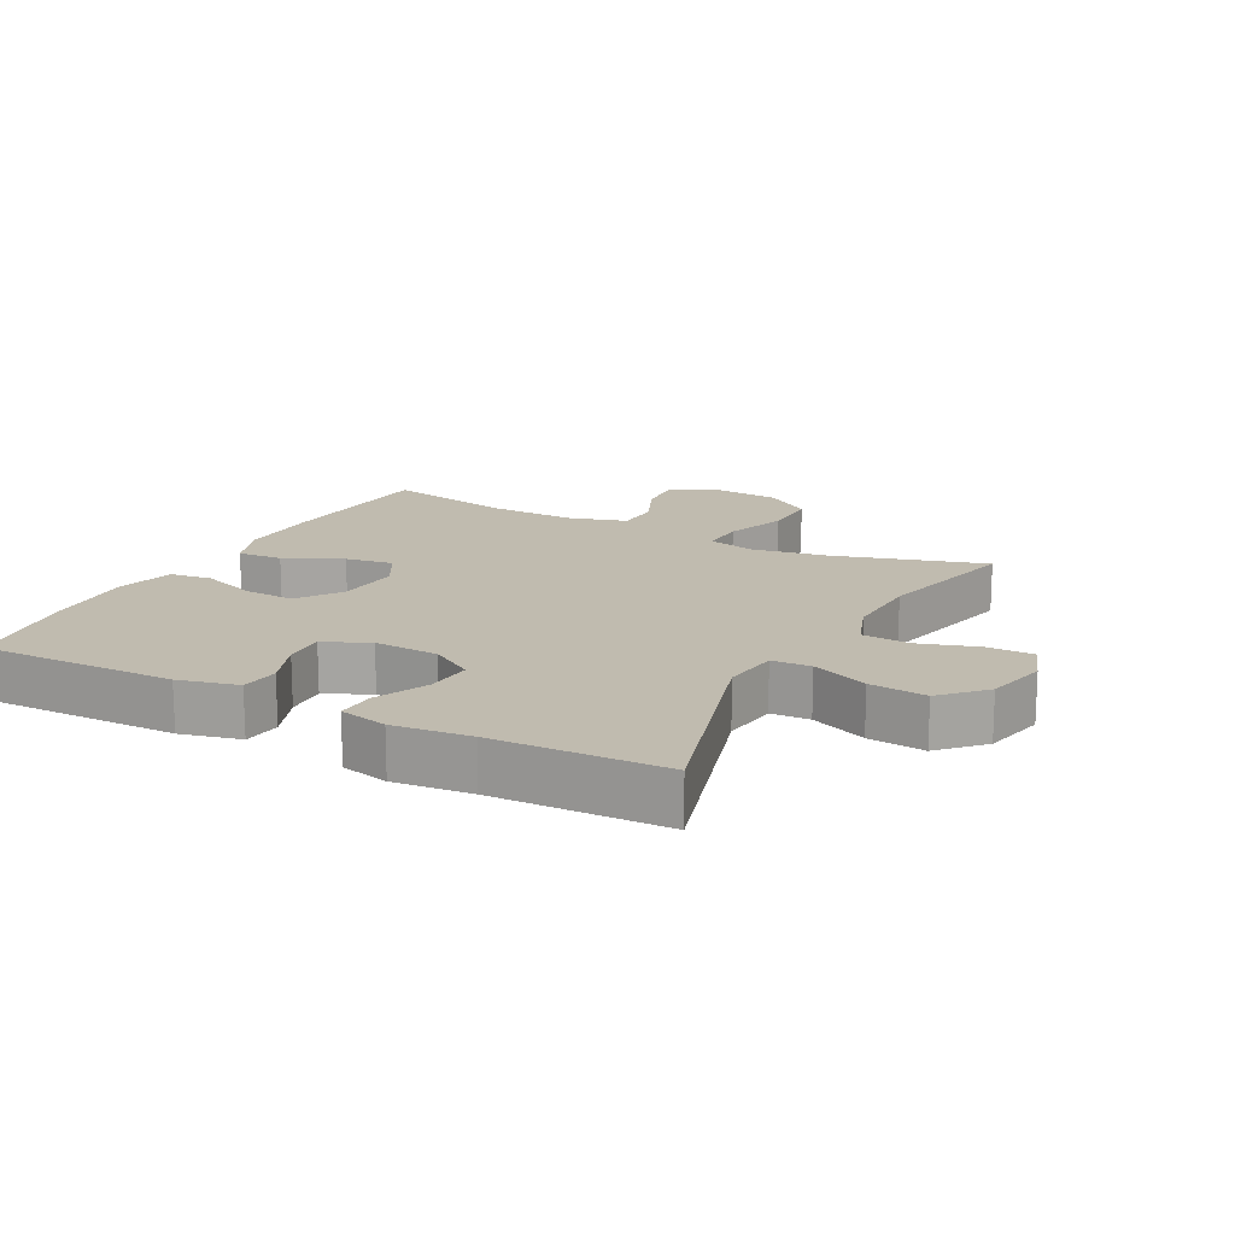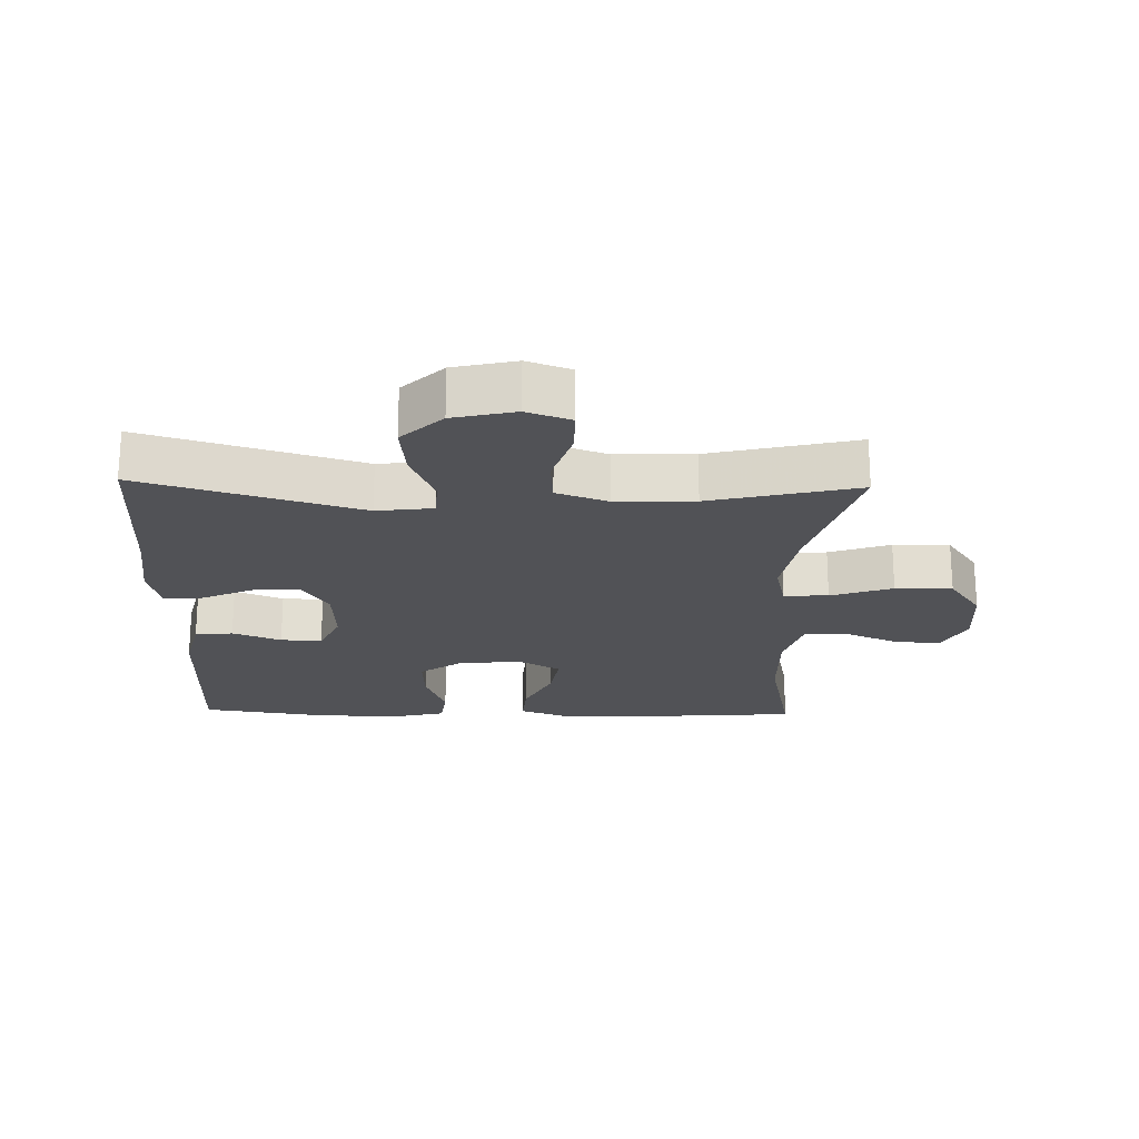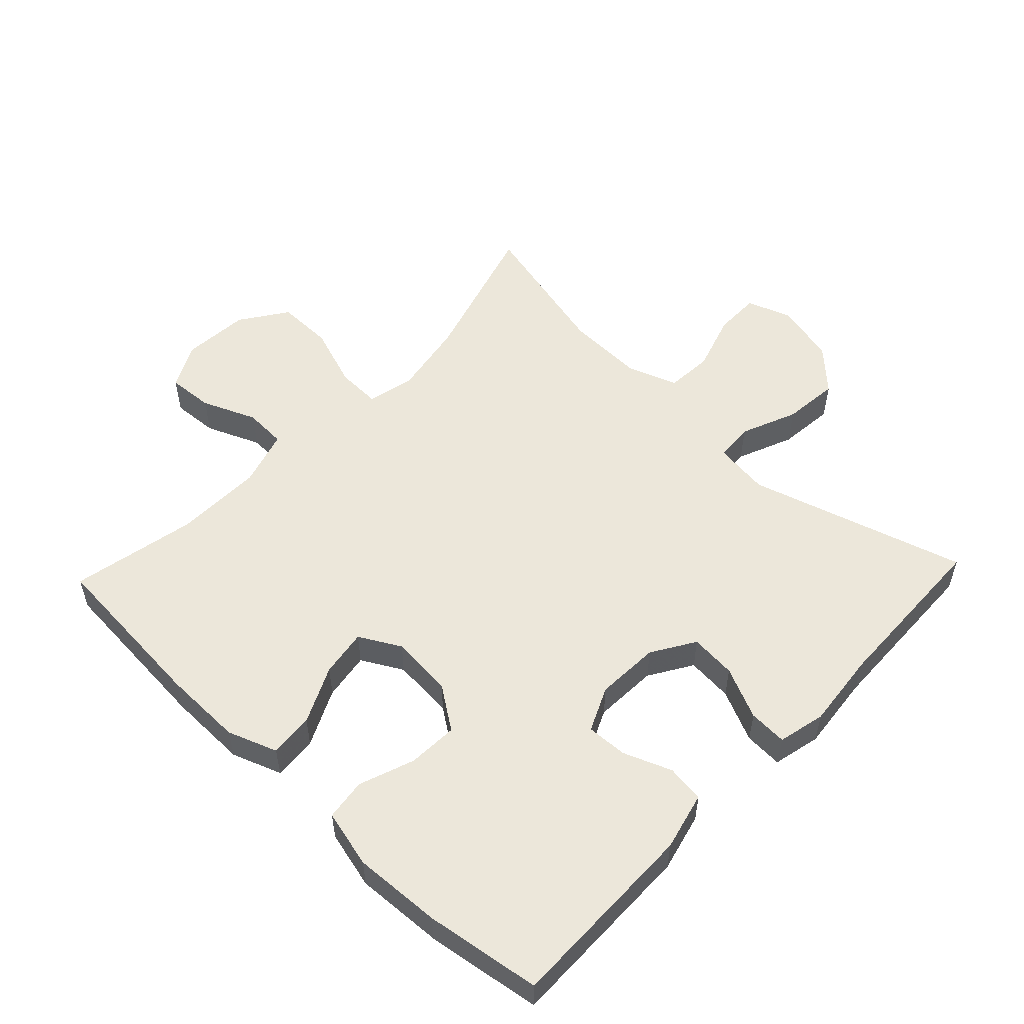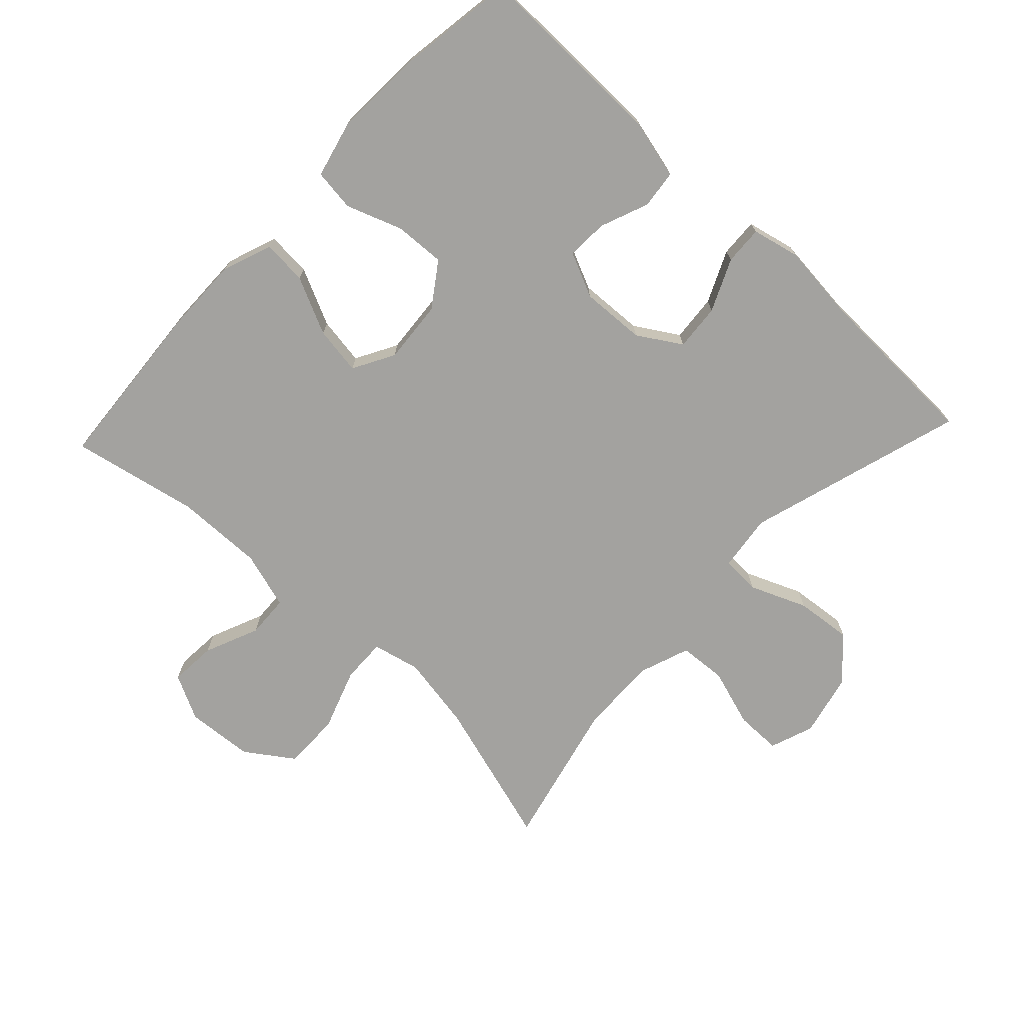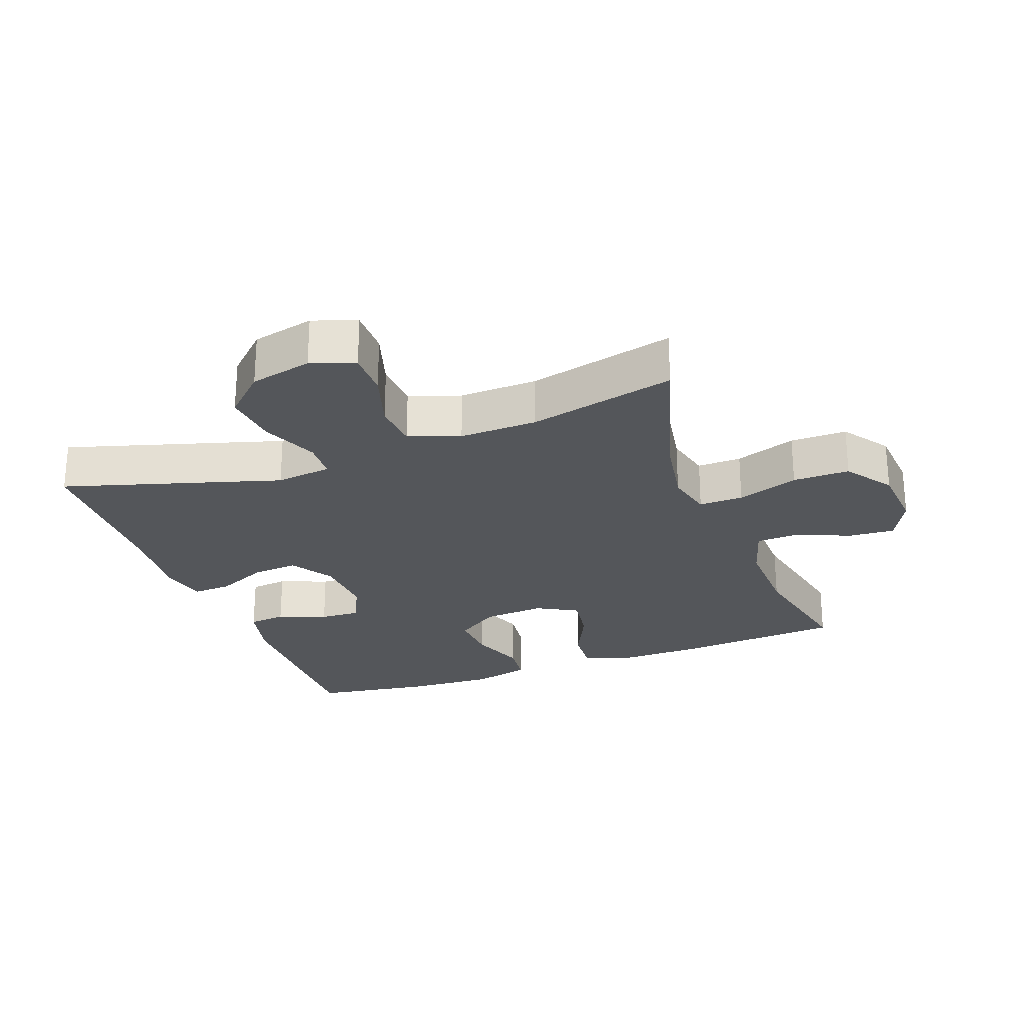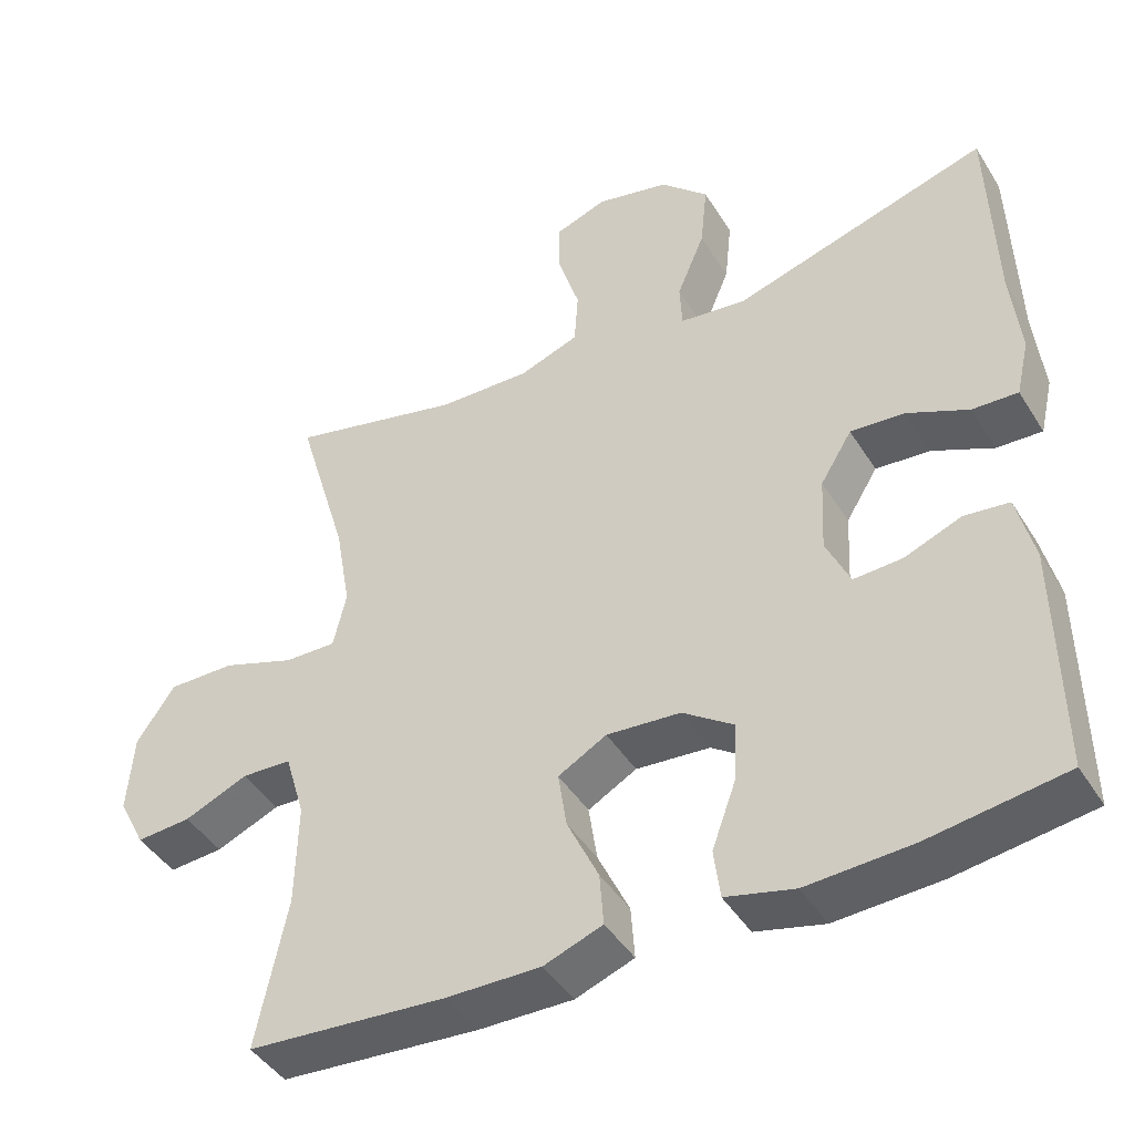
<metadata>
{"format":"obj","ext":"obj","renderer":"f3d","projection":"perspective","resolution":1024,"background":"white","views":[{"elev":16.1,"azim":-62.2,"up":"+Y"},{"elev":-21.2,"azim":-1.5,"up":"+Y"},{"elev":54.1,"azim":-136.5,"up":"+Y"},{"elev":-72.4,"azim":-133.3,"up":"+Y"},{"elev":-25.4,"azim":20.3,"up":"+Y"},{"elev":-43.8,"azim":-150.2,"up":"+Z"}]}
</metadata>
<code>
v 0.5 0.07 -0.5
v 0.242 0.07 -0.52
v 0.119 0.07 -0.522
v 0.043 0.07 -0.494
v 0.048 0.07 -0.426
v 0.089 0.07 -0.339
v 0.1 0.07 -0.266
v 0.037 0.07 -0.231
v -0.059 0.07 -0.239
v -0.125 0.07 -0.285
v -0.121 0.07 -0.362
v -0.09 0.07 -0.447
v -0.098 0.07 -0.511
v -0.187 0.07 -0.533
v -0.323 0.07 -0.526
v -0.5 0.07 -0.5
v -0.496 0.07 -0.202
v -0.474 0.07 -0.112
v -0.416 0.07 -0.105
v -0.342 0.07 -0.134
v -0.279 0.07 -0.137
v -0.248 0.07 -0.069
v -0.253 0.07 0.029
v -0.294 0.07 0.095
v -0.365 0.07 0.089
v -0.444 0.07 0.053
v -0.503 0.07 0.05
v -0.52 0.07 0.123
v -0.508 0.07 0.24
v -0.5 0.07 0.5
v -0.168 0.07 0.401
v -0.082 0.07 0.412
v -0.079 0.07 0.471
v -0.115 0.07 0.557
v -0.124 0.07 0.643
v -0.062 0.07 0.703
v 0.033 0.07 0.725
v 0.1 0.07 0.701
v 0.1 0.07 0.631
v 0.072 0.07 0.542
v 0.077 0.07 0.47
v 0.155 0.07 0.442
v 0.275 0.07 0.446
v 0.5 0.07 0.5
v 0.433 0.07 0.274
v 0.413 0.07 0.159
v 0.43 0.07 0.086
v 0.498 0.07 0.088
v 0.592 0.07 0.121
v 0.679 0.07 0.122
v 0.729 0.07 0.05
v 0.737 0.07 -0.053
v 0.702 0.07 -0.122
v 0.631 0.07 -0.117
v 0.548 0.07 -0.082
v 0.483 0.07 -0.085
v 0.457 0.07 -0.172
v 0.46 0.07 -0.306
v 0.5 0 -0.5
v 0.242 0 -0.52
v 0.119 0 -0.522
v 0.043 0 -0.494
v 0.048 0 -0.426
v 0.089 0 -0.339
v 0.1 0 -0.266
v 0.037 0 -0.231
v -0.059 0 -0.239
v -0.125 0 -0.285
v -0.121 0 -0.362
v -0.09 0 -0.447
v -0.098 0 -0.511
v -0.187 0 -0.533
v -0.323 0 -0.526
v -0.5 0 -0.5
v -0.496 0 -0.202
v -0.474 0 -0.112
v -0.416 0 -0.105
v -0.342 0 -0.134
v -0.279 0 -0.137
v -0.248 0 -0.069
v -0.253 0 0.029
v -0.294 0 0.095
v -0.365 0 0.089
v -0.444 0 0.053
v -0.503 0 0.05
v -0.52 0 0.123
v -0.508 0 0.24
v -0.5 0 0.5
v -0.168 0 0.401
v -0.082 0 0.412
v -0.079 0 0.471
v -0.115 0 0.557
v -0.124 0 0.643
v -0.062 0 0.703
v 0.033 0 0.725
v 0.1 0 0.701
v 0.1 0 0.631
v 0.072 0 0.542
v 0.077 0 0.47
v 0.155 0 0.442
v 0.275 0 0.446
v 0.5 0 0.5
v 0.433 0 0.274
v 0.413 0 0.159
v 0.43 0 0.086
v 0.498 0 0.088
v 0.592 0 0.121
v 0.679 0 0.122
v 0.729 0 0.05
v 0.737 0 -0.053
v 0.702 0 -0.122
v 0.631 0 -0.117
v 0.548 0 -0.082
v 0.483 0 -0.085
v 0.457 0 -0.172
v 0.46 0 -0.306
f 52 53 54 55
f 52 55 56
f 51 52 56
f 48 49 50 51
f 47 48 51 56
f 43 44 45
f 42 43 45 46
f 41 42 46 47
f 37 38 39 40
f 37 40 41
f 36 37 41
f 33 34 35 36
f 32 33 36 41
f 29 30 31
f 29 31 32
f 25 26 27 28
f 24 25 28 29
f 17 18 19 20
f 17 20 21
f 16 17 21
f 15 16 21
f 14 15 21 22
f 11 12 13 14
f 10 11 14 22
f 3 4 5 6
f 3 6 7
f 58 1 2 3
f 57 58 3 7
f 24 29 32 41
f 23 24 41 47
f 9 10 22 23
f 8 9 23 47
f 47 56 57
f 7 8 47 57
f 113 112 111 110
f 114 113 110
f 114 110 109
f 109 108 107 106
f 114 109 106 105
f 103 102 101
f 104 103 101 100
f 105 104 100 99
f 98 97 96 95
f 99 98 95
f 99 95 94
f 94 93 92 91
f 99 94 91 90
f 89 88 87
f 90 89 87
f 86 85 84 83
f 87 86 83 82
f 78 77 76 75
f 79 78 75
f 79 75 74
f 79 74 73
f 80 79 73 72
f 72 71 70 69
f 80 72 69 68
f 64 63 62 61
f 65 64 61
f 61 60 59 116
f 65 61 116 115
f 99 90 87 82
f 105 99 82 81
f 81 80 68 67
f 105 81 67 66
f 115 114 105
f 115 105 66 65
f 1 59 60 2
f 2 60 61 3
f 3 61 62 4
f 4 62 63 5
f 5 63 64 6
f 6 64 65 7
f 7 65 66 8
f 8 66 67 9
f 9 67 68 10
f 10 68 69 11
f 11 69 70 12
f 12 70 71 13
f 13 71 72 14
f 14 72 73 15
f 15 73 74 16
f 16 74 75 17
f 17 75 76 18
f 18 76 77 19
f 19 77 78 20
f 20 78 79 21
f 21 79 80 22
f 22 80 81 23
f 23 81 82 24
f 24 82 83 25
f 25 83 84 26
f 26 84 85 27
f 27 85 86 28
f 28 86 87 29
f 29 87 88 30
f 30 88 89 31
f 31 89 90 32
f 32 90 91 33
f 33 91 92 34
f 34 92 93 35
f 35 93 94 36
f 36 94 95 37
f 37 95 96 38
f 38 96 97 39
f 39 97 98 40
f 40 98 99 41
f 41 99 100 42
f 42 100 101 43
f 43 101 102 44
f 44 102 103 45
f 45 103 104 46
f 46 104 105 47
f 47 105 106 48
f 48 106 107 49
f 49 107 108 50
f 50 108 109 51
f 51 109 110 52
f 52 110 111 53
f 53 111 112 54
f 54 112 113 55
f 55 113 114 56
f 56 114 115 57
f 57 115 116 58
f 58 116 59 1

</code>
